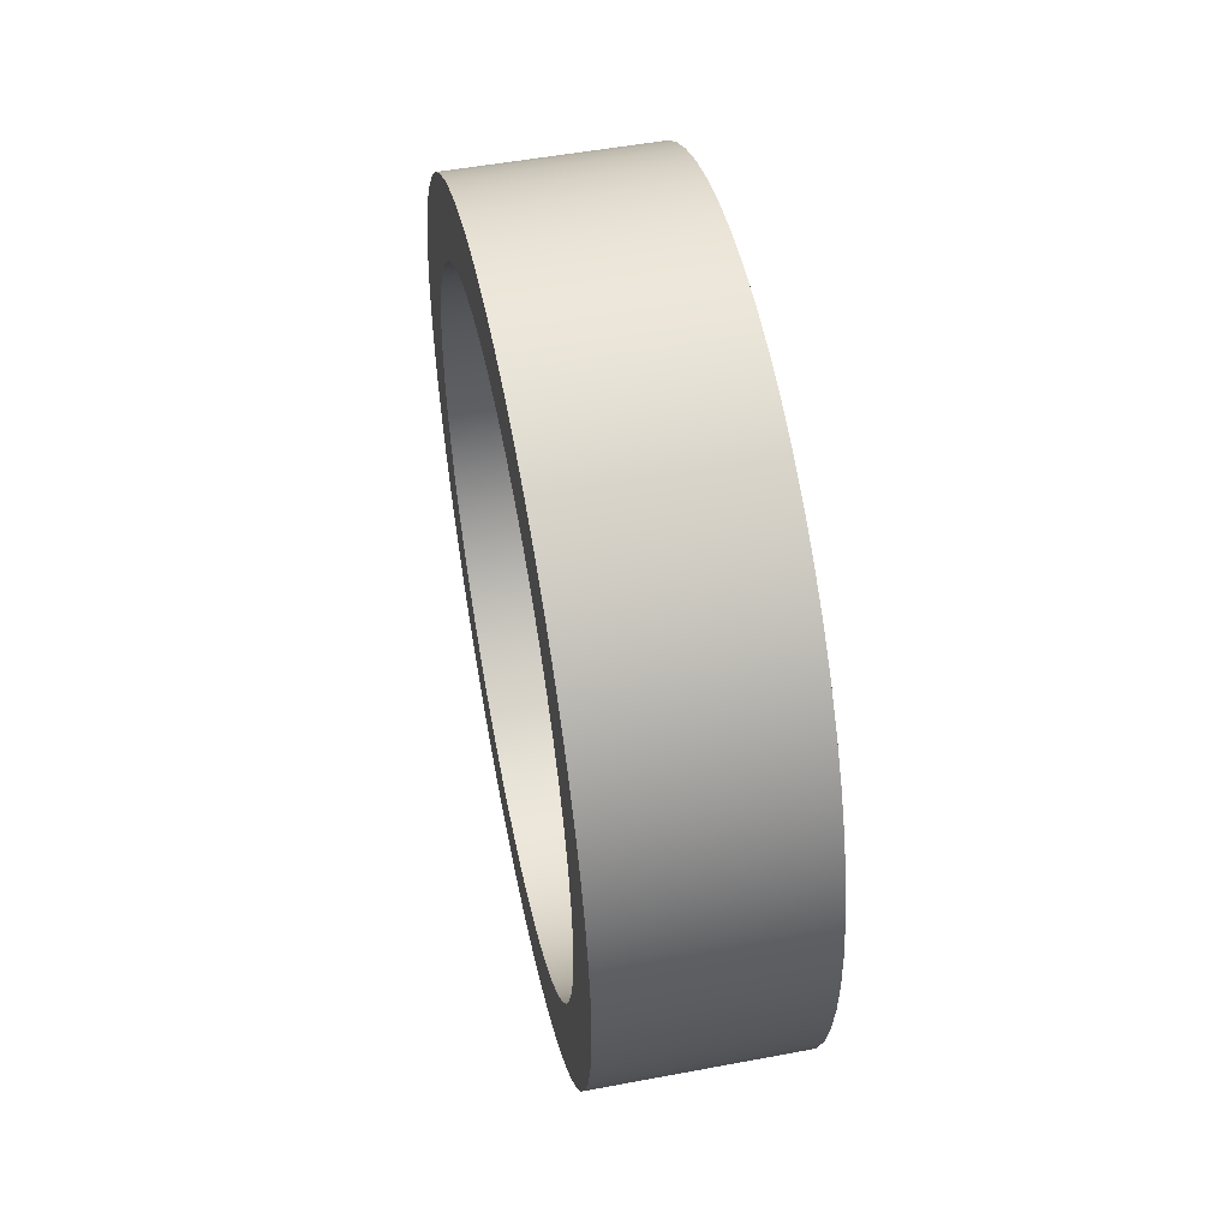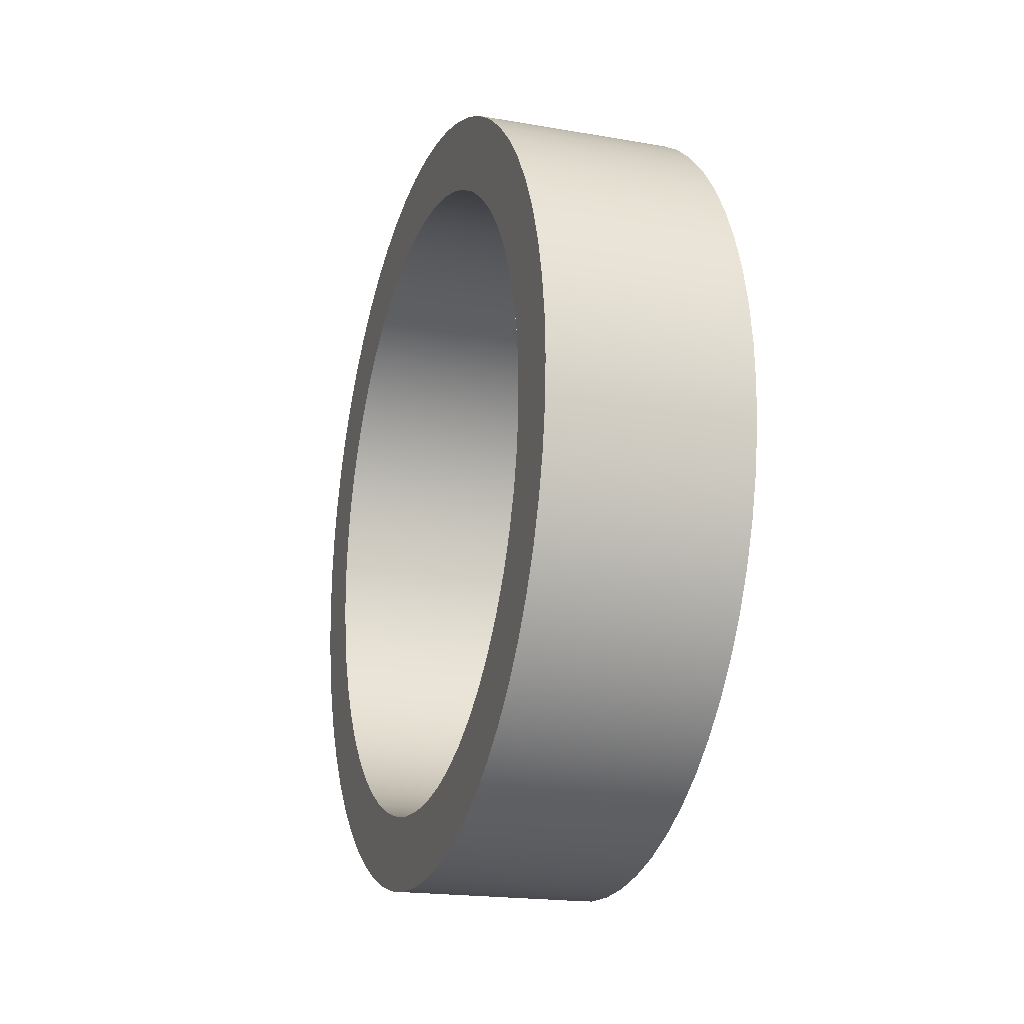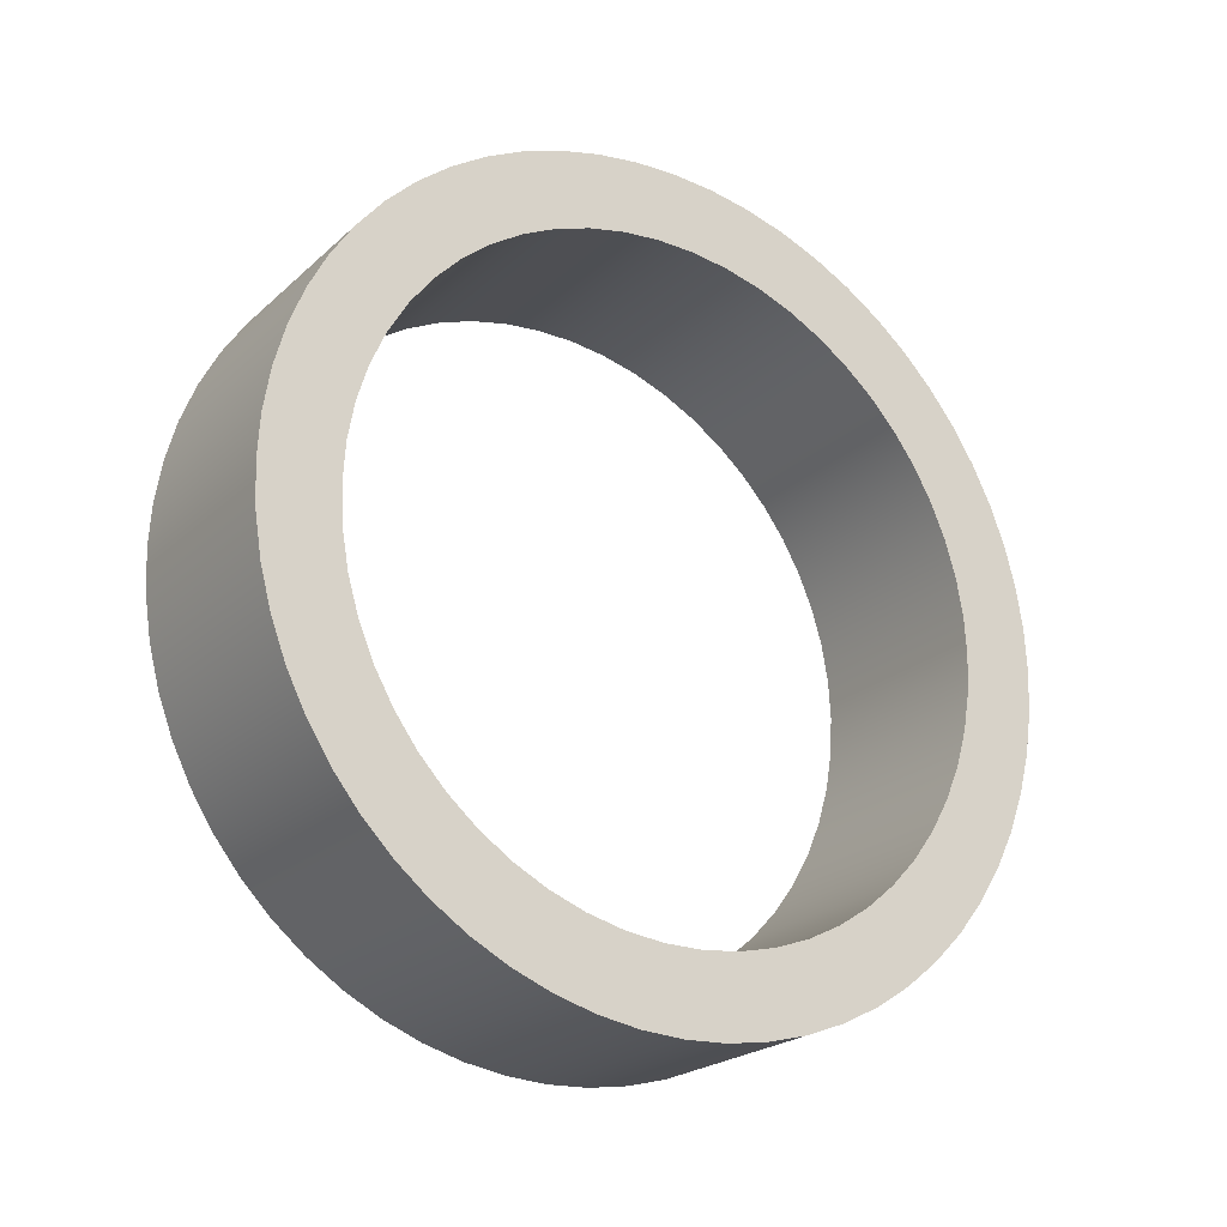
<metadata>
{"format":"obj","ext":"obj","renderer":"f3d","projection":"perspective","resolution":1024,"background":"white","views":[{"elev":51.7,"azim":-11.5,"up":"+Z"},{"elev":-19.2,"azim":-18.1,"up":"+Z"},{"elev":-22.8,"azim":55.9,"up":"+Y"}]}
</metadata>
<code>
v 0.4 16.45 0.65
v 0.4 16.37 0.6456
v 0.4 16.3 0.6325
v 0.4 16.23 0.6108
v 0.4 16.16 0.5809
v 0.4 16.09 0.5431
v 0.4 16.03 0.4979
v 0.4 15.98 0.4461
v 0.4 15.93 0.3882
v 0.4 15.89 0.325
v 0.4 15.85 0.2575
v 0.4 15.83 0.1864
v 0.4 15.81 0.1129
v 0.4 15.8 0.03779
v 0.4 15.8 -0.03779
v 0.4 15.81 -0.1129
v 0.4 15.83 -0.1864
v 0.4 15.85 -0.2575
v 0.4 15.89 -0.325
v 0.4 15.93 -0.3882
v 0.4 15.98 -0.4461
v 0.4 16.03 -0.4979
v 0.4 16.09 -0.5431
v 0.4 16.16 -0.5809
v 0.4 16.23 -0.6108
v 0.4 16.3 -0.6325
v 0.4 16.37 -0.6456
v 0.4 16.45 -0.65
v 0.4 16.53 -0.6456
v 0.4 16.6 -0.6325
v 0.4 16.67 -0.6108
v 0.4 16.74 -0.5809
v 0.4 16.81 -0.5431
v 0.4 16.87 -0.4979
v 0.4 16.92 -0.4461
v 0.4 16.97 -0.3882
v 0.4 17.01 -0.325
v 0.4 17.05 -0.2575
v 0.4 17.07 -0.1864
v 0.4 17.09 -0.1129
v 0.4 17.1 -0.03779
v 0.4 17.1 0.03779
v 0.4 17.09 0.1129
v 0.4 17.07 0.1864
v 0.4 17.05 0.2575
v 0.4 17.01 0.325
v 0.4 16.97 0.3882
v 0.4 16.92 0.4461
v 0.4 16.87 0.4979
v 0.4 16.81 0.5431
v 0.4 16.74 0.5809
v 0.4 16.67 0.6108
v 0.4 16.6 0.6325
v 0.4 16.53 0.6456
v 0 16.45 0.65
v 0 16.53 0.6456
v 0 16.6 0.6325
v 0 16.67 0.6108
v 0 16.74 0.5809
v 0 16.81 0.5431
v 0 16.87 0.4979
v 0 16.92 0.4461
v 0 16.97 0.3882
v 0 17.01 0.325
v 0 17.05 0.2575
v 0 17.07 0.1864
v 0 17.09 0.1129
v 0 17.1 0.03779
v 0 17.1 -0.03779
v 0 17.09 -0.1129
v 0 17.07 -0.1864
v 0 17.05 -0.2575
v 0 17.01 -0.325
v 0 16.97 -0.3882
v 0 16.92 -0.4461
v 0 16.87 -0.4979
v 0 16.81 -0.5431
v 0 16.74 -0.5809
v 0 16.67 -0.6108
v 0 16.6 -0.6325
v 0 16.53 -0.6456
v 0 16.45 -0.65
v 0 16.37 -0.6456
v 0 16.3 -0.6325
v 0 16.23 -0.6108
v 0 16.16 -0.5809
v 0 16.09 -0.5431
v 0 16.03 -0.4979
v 0 15.98 -0.4461
v 0 15.93 -0.3882
v 0 15.89 -0.325
v 0 15.85 -0.2575
v 0 15.83 -0.1864
v 0 15.81 -0.1129
v 0 15.8 -0.03779
v 0 15.8 0.03779
v 0 15.81 0.1129
v 0 15.83 0.1864
v 0 15.85 0.2575
v 0 15.89 0.325
v 0 15.93 0.3882
v 0 15.98 0.4461
v 0 16.03 0.4979
v 0 16.09 0.5431
v 0 16.16 0.5809
v 0 16.23 0.6108
v 0 16.3 0.6325
v 0 16.37 0.6456
v 0.4 16.45 0.65
v 0 16.45 0.65
v 0.4 16.45 0.8
v 0.4 16.53 0.7956
v 0.4 16.62 0.7825
v 0.4 16.7 0.7608
v 0.4 16.78 0.7308
v 0.4 16.85 0.6928
v 0.4 16.92 0.6472
v 0.4 16.99 0.5945
v 0.4 17.04 0.5353
v 0.4 17.1 0.4702
v 0.4 17.14 0.4
v 0.4 17.18 0.3254
v 0.4 17.21 0.2472
v 0.4 17.23 0.1663
v 0.4 17.25 0.08362
v 0.4 17.25 -4.899e-17
v 0.4 17.25 -0.08362
v 0.4 17.23 -0.1663
v 0.4 17.21 -0.2472
v 0.4 17.18 -0.3254
v 0.4 17.14 -0.4
v 0.4 17.1 -0.4702
v 0.4 17.04 -0.5353
v 0.4 16.99 -0.5945
v 0.4 16.92 -0.6472
v 0.4 16.85 -0.6928
v 0.4 16.78 -0.7308
v 0.4 16.7 -0.7608
v 0.4 16.62 -0.7825
v 0.4 16.53 -0.7956
v 0.4 16.45 -0.8
v 0.4 16.37 -0.7956
v 0.4 16.28 -0.7825
v 0.4 16.2 -0.7608
v 0.4 16.12 -0.7308
v 0.4 16.05 -0.6928
v 0.4 15.98 -0.6472
v 0.4 15.91 -0.5945
v 0.4 15.86 -0.5353
v 0.4 15.8 -0.4702
v 0.4 15.76 -0.4
v 0.4 15.72 -0.3254
v 0.4 15.69 -0.2472
v 0.4 15.67 -0.1663
v 0.4 15.65 -0.08362
v 0.4 15.65 -4.899e-17
v 0.4 15.65 0.08362
v 0.4 15.67 0.1663
v 0.4 15.69 0.2472
v 0.4 15.72 0.3254
v 0.4 15.76 0.4
v 0.4 15.8 0.4702
v 0.4 15.86 0.5353
v 0.4 15.91 0.5945
v 0.4 15.98 0.6472
v 0.4 16.05 0.6928
v 0.4 16.12 0.7308
v 0.4 16.2 0.7608
v 0.4 16.28 0.7825
v 0.4 16.37 0.7956
v 0 16.45 0.8
v 0 16.37 0.7956
v 0 16.28 0.7825
v 0 16.2 0.7608
v 0 16.12 0.7308
v 0 16.05 0.6928
v 0 15.98 0.6472
v 0 15.91 0.5945
v 0 15.86 0.5353
v 0 15.8 0.4702
v 0 15.76 0.4
v 0 15.72 0.3254
v 0 15.69 0.2472
v 0 15.67 0.1663
v 0 15.65 0.08362
v 0 15.65 -4.899e-17
v 0 15.65 -0.08362
v 0 15.67 -0.1663
v 0 15.69 -0.2472
v 0 15.72 -0.3254
v 0 15.76 -0.4
v 0 15.8 -0.4702
v 0 15.86 -0.5353
v 0 15.91 -0.5945
v 0 15.98 -0.6472
v 0 16.05 -0.6928
v 0 16.12 -0.7308
v 0 16.2 -0.7608
v 0 16.28 -0.7825
v 0 16.37 -0.7956
v 0 16.45 -0.8
v 0 16.53 -0.7956
v 0 16.62 -0.7825
v 0 16.7 -0.7608
v 0 16.78 -0.7308
v 0 16.85 -0.6928
v 0 16.92 -0.6472
v 0 16.99 -0.5945
v 0 17.04 -0.5353
v 0 17.1 -0.4702
v 0 17.14 -0.4
v 0 17.18 -0.3254
v 0 17.21 -0.2472
v 0 17.23 -0.1663
v 0 17.25 -0.08362
v 0 17.25 -4.899e-17
v 0 17.25 0.08362
v 0 17.23 0.1663
v 0 17.21 0.2472
v 0 17.18 0.3254
v 0 17.14 0.4
v 0 17.1 0.4702
v 0 17.04 0.5353
v 0 16.99 0.5945
v 0 16.92 0.6472
v 0 16.85 0.6928
v 0 16.78 0.7308
v 0 16.7 0.7608
v 0 16.62 0.7825
v 0 16.53 0.7956
v 0 16.45 0.8
v 0.4 16.45 0.8
v 0.4 16.45 0.65
v 0.4 16.53 0.6456
v 0.4 16.6 0.6325
v 0.4 16.67 0.6108
v 0.4 16.74 0.5809
v 0.4 16.81 0.5431
v 0.4 16.87 0.4979
v 0.4 16.92 0.4461
v 0.4 16.97 0.3882
v 0.4 17.01 0.325
v 0.4 17.05 0.2575
v 0.4 17.07 0.1864
v 0.4 17.09 0.1129
v 0.4 17.1 0.03779
v 0.4 17.1 -0.03779
v 0.4 17.09 -0.1129
v 0.4 17.07 -0.1864
v 0.4 17.05 -0.2575
v 0.4 17.01 -0.325
v 0.4 16.97 -0.3882
v 0.4 16.92 -0.4461
v 0.4 16.87 -0.4979
v 0.4 16.81 -0.5431
v 0.4 16.74 -0.5809
v 0.4 16.67 -0.6108
v 0.4 16.6 -0.6325
v 0.4 16.53 -0.6456
v 0.4 16.45 -0.65
v 0.4 16.37 -0.6456
v 0.4 16.3 -0.6325
v 0.4 16.23 -0.6108
v 0.4 16.16 -0.5809
v 0.4 16.09 -0.5431
v 0.4 16.03 -0.4979
v 0.4 15.98 -0.4461
v 0.4 15.93 -0.3882
v 0.4 15.89 -0.325
v 0.4 15.85 -0.2575
v 0.4 15.83 -0.1864
v 0.4 15.81 -0.1129
v 0.4 15.8 -0.03779
v 0.4 15.8 0.03779
v 0.4 15.81 0.1129
v 0.4 15.83 0.1864
v 0.4 15.85 0.2575
v 0.4 15.89 0.325
v 0.4 15.93 0.3882
v 0.4 15.98 0.4461
v 0.4 16.03 0.4979
v 0.4 16.09 0.5431
v 0.4 16.16 0.5809
v 0.4 16.23 0.6108
v 0.4 16.3 0.6325
v 0.4 16.37 0.6456
v 0.4 16.45 0.8
v 0.4 16.37 0.7956
v 0.4 16.28 0.7825
v 0.4 16.2 0.7608
v 0.4 16.12 0.7308
v 0.4 16.05 0.6928
v 0.4 15.98 0.6472
v 0.4 15.91 0.5945
v 0.4 15.86 0.5353
v 0.4 15.8 0.4702
v 0.4 15.76 0.4
v 0.4 15.72 0.3254
v 0.4 15.69 0.2472
v 0.4 15.67 0.1663
v 0.4 15.65 0.08362
v 0.4 15.65 -4.899e-17
v 0.4 15.65 -0.08362
v 0.4 15.67 -0.1663
v 0.4 15.69 -0.2472
v 0.4 15.72 -0.3254
v 0.4 15.76 -0.4
v 0.4 15.8 -0.4702
v 0.4 15.86 -0.5353
v 0.4 15.91 -0.5945
v 0.4 15.98 -0.6472
v 0.4 16.05 -0.6928
v 0.4 16.12 -0.7308
v 0.4 16.2 -0.7608
v 0.4 16.28 -0.7825
v 0.4 16.37 -0.7956
v 0.4 16.45 -0.8
v 0.4 16.53 -0.7956
v 0.4 16.62 -0.7825
v 0.4 16.7 -0.7608
v 0.4 16.78 -0.7308
v 0.4 16.85 -0.6928
v 0.4 16.92 -0.6472
v 0.4 16.99 -0.5945
v 0.4 17.04 -0.5353
v 0.4 17.1 -0.4702
v 0.4 17.14 -0.4
v 0.4 17.18 -0.3254
v 0.4 17.21 -0.2472
v 0.4 17.23 -0.1663
v 0.4 17.25 -0.08362
v 0.4 17.25 -4.899e-17
v 0.4 17.25 0.08362
v 0.4 17.23 0.1663
v 0.4 17.21 0.2472
v 0.4 17.18 0.3254
v 0.4 17.14 0.4
v 0.4 17.1 0.4702
v 0.4 17.04 0.5353
v 0.4 16.99 0.5945
v 0.4 16.92 0.6472
v 0.4 16.85 0.6928
v 0.4 16.78 0.7308
v 0.4 16.7 0.7608
v 0.4 16.62 0.7825
v 0.4 16.53 0.7956
v 0 16.45 0.65
v 0 16.37 0.6456
v 0 16.3 0.6325
v 0 16.23 0.6108
v 0 16.16 0.5809
v 0 16.09 0.5431
v 0 16.03 0.4979
v 0 15.98 0.4461
v 0 15.93 0.3882
v 0 15.89 0.325
v 0 15.85 0.2575
v 0 15.83 0.1864
v 0 15.81 0.1129
v 0 15.8 0.03779
v 0 15.8 -0.03779
v 0 15.81 -0.1129
v 0 15.83 -0.1864
v 0 15.85 -0.2575
v 0 15.89 -0.325
v 0 15.93 -0.3882
v 0 15.98 -0.4461
v 0 16.03 -0.4979
v 0 16.09 -0.5431
v 0 16.16 -0.5809
v 0 16.23 -0.6108
v 0 16.3 -0.6325
v 0 16.37 -0.6456
v 0 16.45 -0.65
v 0 16.53 -0.6456
v 0 16.6 -0.6325
v 0 16.67 -0.6108
v 0 16.74 -0.5809
v 0 16.81 -0.5431
v 0 16.87 -0.4979
v 0 16.92 -0.4461
v 0 16.97 -0.3882
v 0 17.01 -0.325
v 0 17.05 -0.2575
v 0 17.07 -0.1864
v 0 17.09 -0.1129
v 0 17.1 -0.03779
v 0 17.1 0.03779
v 0 17.09 0.1129
v 0 17.07 0.1864
v 0 17.05 0.2575
v 0 17.01 0.325
v 0 16.97 0.3882
v 0 16.92 0.4461
v 0 16.87 0.4979
v 0 16.81 0.5431
v 0 16.74 0.5809
v 0 16.67 0.6108
v 0 16.6 0.6325
v 0 16.53 0.6456
v 0 16.45 0.8
v 0 16.53 0.7956
v 0 16.62 0.7825
v 0 16.7 0.7608
v 0 16.78 0.7308
v 0 16.85 0.6928
v 0 16.92 0.6472
v 0 16.99 0.5945
v 0 17.04 0.5353
v 0 17.1 0.4702
v 0 17.14 0.4
v 0 17.18 0.3254
v 0 17.21 0.2472
v 0 17.23 0.1663
v 0 17.25 0.08362
v 0 17.25 -4.899e-17
v 0 17.25 -0.08362
v 0 17.23 -0.1663
v 0 17.21 -0.2472
v 0 17.18 -0.3254
v 0 17.14 -0.4
v 0 17.1 -0.4702
v 0 17.04 -0.5353
v 0 16.99 -0.5945
v 0 16.92 -0.6472
v 0 16.85 -0.6928
v 0 16.78 -0.7308
v 0 16.7 -0.7608
v 0 16.62 -0.7825
v 0 16.53 -0.7956
v 0 16.45 -0.8
v 0 16.37 -0.7956
v 0 16.28 -0.7825
v 0 16.2 -0.7608
v 0 16.12 -0.7308
v 0 16.05 -0.6928
v 0 15.98 -0.6472
v 0 15.91 -0.5945
v 0 15.86 -0.5353
v 0 15.8 -0.4702
v 0 15.76 -0.4
v 0 15.72 -0.3254
v 0 15.69 -0.2472
v 0 15.67 -0.1663
v 0 15.65 -0.08362
v 0 15.65 -4.899e-17
v 0 15.65 0.08362
v 0 15.67 0.1663
v 0 15.69 0.2472
v 0 15.72 0.3254
v 0 15.76 0.4
v 0 15.8 0.4702
v 0 15.86 0.5353
v 0 15.91 0.5945
v 0 15.98 0.6472
v 0 16.05 0.6928
v 0 16.12 0.7308
v 0 16.2 0.7608
v 0 16.28 0.7825
v 0 16.37 0.7956
g f8e50324-e2a7-11ea-8c26-54bf646e7e1f
f 2 108 1
f 1 108 110
f 109 55 54
f 54 55 56
f 54 56 53
f 53 56 57
f 53 57 52
f 52 57 58
f 52 58 51
f 51 58 59
f 51 59 50
f 50 59 60
f 50 60 49
f 49 60 61
f 49 61 48
f 48 61 62
f 48 62 47
f 47 62 63
f 47 63 46
f 46 63 64
f 46 64 45
f 45 64 65
f 45 65 44
f 44 65 66
f 44 66 43
f 43 66 67
f 43 67 42
f 42 67 68
f 42 68 41
f 41 68 69
f 41 69 40
f 40 69 70
f 40 70 39
f 39 70 71
f 39 71 38
f 38 71 72
f 38 72 37
f 37 72 73
f 37 73 36
f 36 73 74
f 36 74 35
f 35 74 75
f 35 75 34
f 34 75 76
f 34 76 33
f 33 76 77
f 33 77 32
f 32 77 78
f 32 78 31
f 31 78 79
f 31 79 30
f 30 79 80
f 30 80 29
f 29 80 81
f 29 81 28
f 28 81 82
f 28 82 27
f 27 82 83
f 27 83 26
f 26 83 84
f 26 84 25
f 25 84 85
f 25 85 24
f 24 85 86
f 24 86 23
f 23 86 87
f 23 87 22
f 22 87 88
f 22 88 21
f 21 88 89
f 21 89 20
f 20 89 90
f 20 90 19
f 19 90 91
f 19 91 18
f 18 91 92
f 18 92 17
f 17 92 93
f 17 93 16
f 16 93 94
f 16 94 15
f 15 94 95
f 15 95 14
f 14 95 96
f 14 96 13
f 13 96 97
f 13 97 12
f 12 97 98
f 12 98 11
f 11 98 99
f 11 99 10
f 10 99 100
f 10 100 9
f 9 100 101
f 9 101 8
f 8 101 102
f 8 102 7
f 7 102 103
f 7 103 6
f 6 103 104
f 6 104 5
f 5 104 105
f 5 105 4
f 4 105 106
f 4 106 3
f 3 106 107
f 3 107 2
f 2 107 108
g f8e5516e-e2a7-11ea-8e61-54bf646e7e1f
f 112 230 111
f 111 230 231
f 232 171 170
f 170 171 172
f 170 172 169
f 169 172 173
f 169 173 168
f 168 173 174
f 168 174 167
f 167 174 175
f 167 175 166
f 166 175 176
f 166 176 165
f 165 176 177
f 165 177 164
f 164 177 178
f 164 178 163
f 163 178 179
f 163 179 162
f 162 179 180
f 162 180 161
f 161 180 181
f 161 181 160
f 160 181 182
f 160 182 159
f 159 182 183
f 159 183 158
f 158 183 184
f 158 184 157
f 157 184 185
f 157 185 156
f 156 185 186
f 156 186 155
f 155 186 187
f 155 187 154
f 154 187 188
f 154 188 153
f 153 188 189
f 153 189 152
f 152 189 190
f 152 190 151
f 151 190 191
f 151 191 150
f 150 191 192
f 150 192 149
f 149 192 193
f 149 193 148
f 148 193 194
f 148 194 147
f 147 194 195
f 147 195 146
f 146 195 196
f 146 196 145
f 145 196 197
f 145 197 144
f 144 197 198
f 144 198 143
f 143 198 199
f 143 199 142
f 142 199 200
f 142 200 141
f 141 200 201
f 141 201 140
f 140 201 202
f 140 202 139
f 139 202 203
f 139 203 138
f 138 203 204
f 138 204 137
f 137 204 205
f 137 205 136
f 136 205 206
f 136 206 135
f 135 206 207
f 135 207 134
f 134 207 208
f 134 208 133
f 133 208 209
f 133 209 132
f 132 209 210
f 132 210 131
f 131 210 211
f 131 211 130
f 130 211 212
f 130 212 129
f 129 212 213
f 129 213 128
f 128 213 214
f 128 214 127
f 127 214 215
f 127 215 126
f 126 215 216
f 126 216 125
f 125 216 217
f 125 217 124
f 124 217 218
f 124 218 123
f 123 218 219
f 123 219 122
f 122 219 220
f 122 220 121
f 121 220 221
f 121 221 120
f 120 221 222
f 120 222 119
f 119 222 223
f 119 223 118
f 118 223 224
f 118 224 117
f 117 224 225
f 117 225 116
f 116 225 226
f 116 226 115
f 115 226 227
f 115 227 114
f 114 227 228
f 114 228 113
f 113 228 229
f 113 229 112
f 112 229 230
g f8e59f80-e2a7-11ea-9ca7-54bf646e7e1f
f 234 346 233
f 233 346 287
f 233 287 288
f 346 234 345
f 345 234 235
f 345 235 344
f 344 235 236
f 344 236 343
f 343 236 237
f 343 237 342
f 342 237 238
f 342 238 341
f 341 238 239
f 341 239 340
f 340 239 240
f 340 240 339
f 339 240 241
f 339 241 338
f 338 241 242
f 338 242 337
f 337 242 336
f 336 242 243
f 336 243 335
f 335 243 244
f 335 244 334
f 334 244 245
f 334 245 333
f 333 245 246
f 333 246 332
f 332 246 247
f 332 247 331
f 331 247 248
f 331 248 330
f 330 248 249
f 330 249 329
f 329 249 250
f 329 250 328
f 328 250 251
f 328 251 327
f 327 251 326
f 326 251 252
f 326 252 325
f 325 252 253
f 325 253 324
f 324 253 254
f 324 254 323
f 323 254 255
f 323 255 322
f 322 255 256
f 322 256 321
f 321 256 257
f 321 257 320
f 320 257 258
f 320 258 319
f 319 258 259
f 319 259 318
f 318 259 260
f 318 260 317
f 317 260 316
f 316 260 261
f 316 261 315
f 315 261 262
f 315 262 314
f 314 262 263
f 314 263 313
f 313 263 264
f 313 264 312
f 312 264 265
f 312 265 311
f 311 265 266
f 311 266 310
f 310 266 267
f 310 267 309
f 309 267 268
f 309 268 308
f 308 268 269
f 308 269 307
f 307 269 306
f 306 269 270
f 306 270 305
f 305 270 271
f 305 271 304
f 304 271 272
f 304 272 303
f 303 272 273
f 303 273 302
f 302 273 274
f 302 274 301
f 301 274 275
f 301 275 300
f 300 275 276
f 300 276 299
f 299 276 277
f 299 277 298
f 298 277 278
f 298 278 297
f 297 278 296
f 296 278 279
f 296 279 295
f 295 279 280
f 295 280 294
f 294 280 281
f 294 281 293
f 293 281 282
f 293 282 292
f 292 282 283
f 292 283 291
f 291 283 284
f 291 284 290
f 290 284 285
f 290 285 289
f 289 285 286
f 289 286 288
f 288 286 233
g f8e614c0-e2a7-11ea-b121-54bf646e7e1f
f 348 460 347
f 347 460 401
f 347 401 402
f 460 348 459
f 459 348 349
f 459 349 458
f 458 349 350
f 458 350 457
f 457 350 351
f 457 351 456
f 456 351 352
f 456 352 455
f 455 352 353
f 455 353 454
f 454 353 354
f 454 354 453
f 453 354 355
f 453 355 452
f 452 355 356
f 452 356 451
f 451 356 450
f 450 356 357
f 450 357 449
f 449 357 358
f 449 358 448
f 448 358 359
f 448 359 447
f 447 359 360
f 447 360 446
f 446 360 361
f 446 361 445
f 445 361 362
f 445 362 444
f 444 362 363
f 444 363 443
f 443 363 364
f 443 364 442
f 442 364 365
f 442 365 441
f 441 365 440
f 440 365 366
f 440 366 439
f 439 366 367
f 439 367 438
f 438 367 368
f 438 368 437
f 437 368 369
f 437 369 436
f 436 369 370
f 436 370 435
f 435 370 371
f 435 371 434
f 434 371 372
f 434 372 433
f 433 372 373
f 433 373 432
f 432 373 374
f 432 374 431
f 431 374 430
f 430 374 375
f 430 375 429
f 429 375 376
f 429 376 428
f 428 376 377
f 428 377 427
f 427 377 378
f 427 378 426
f 426 378 379
f 426 379 425
f 425 379 380
f 425 380 424
f 424 380 381
f 424 381 423
f 423 381 382
f 423 382 422
f 422 382 383
f 422 383 421
f 421 383 420
f 420 383 384
f 420 384 419
f 419 384 385
f 419 385 418
f 418 385 386
f 418 386 417
f 417 386 387
f 417 387 416
f 416 387 388
f 416 388 415
f 415 388 389
f 415 389 414
f 414 389 390
f 414 390 413
f 413 390 391
f 413 391 412
f 412 391 392
f 412 392 411
f 411 392 410
f 410 392 393
f 410 393 409
f 409 393 394
f 409 394 408
f 408 394 395
f 408 395 407
f 407 395 396
f 407 396 406
f 406 396 397
f 406 397 405
f 405 397 398
f 405 398 404
f 404 398 399
f 404 399 403
f 403 399 400
f 403 400 402
f 402 400 347

</code>
